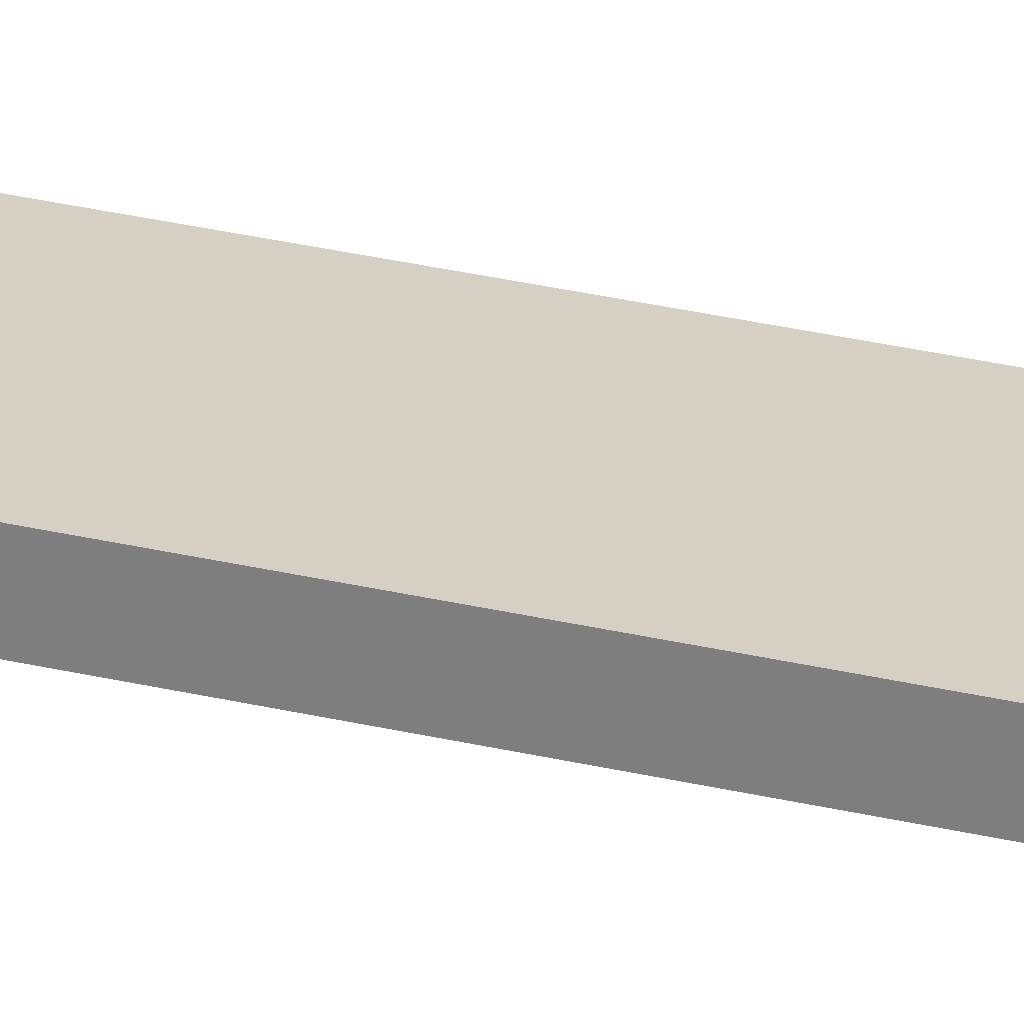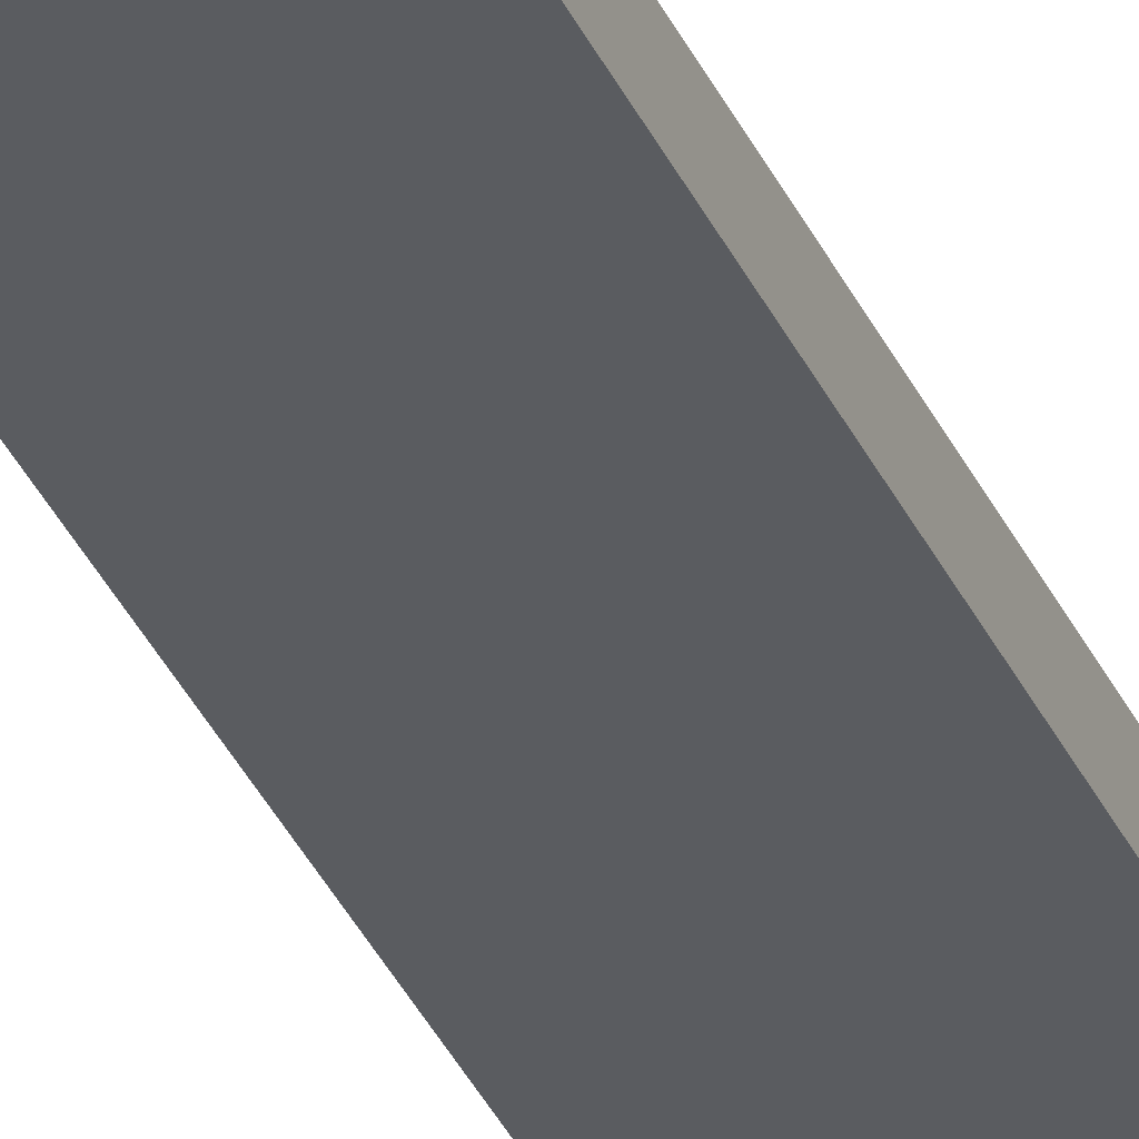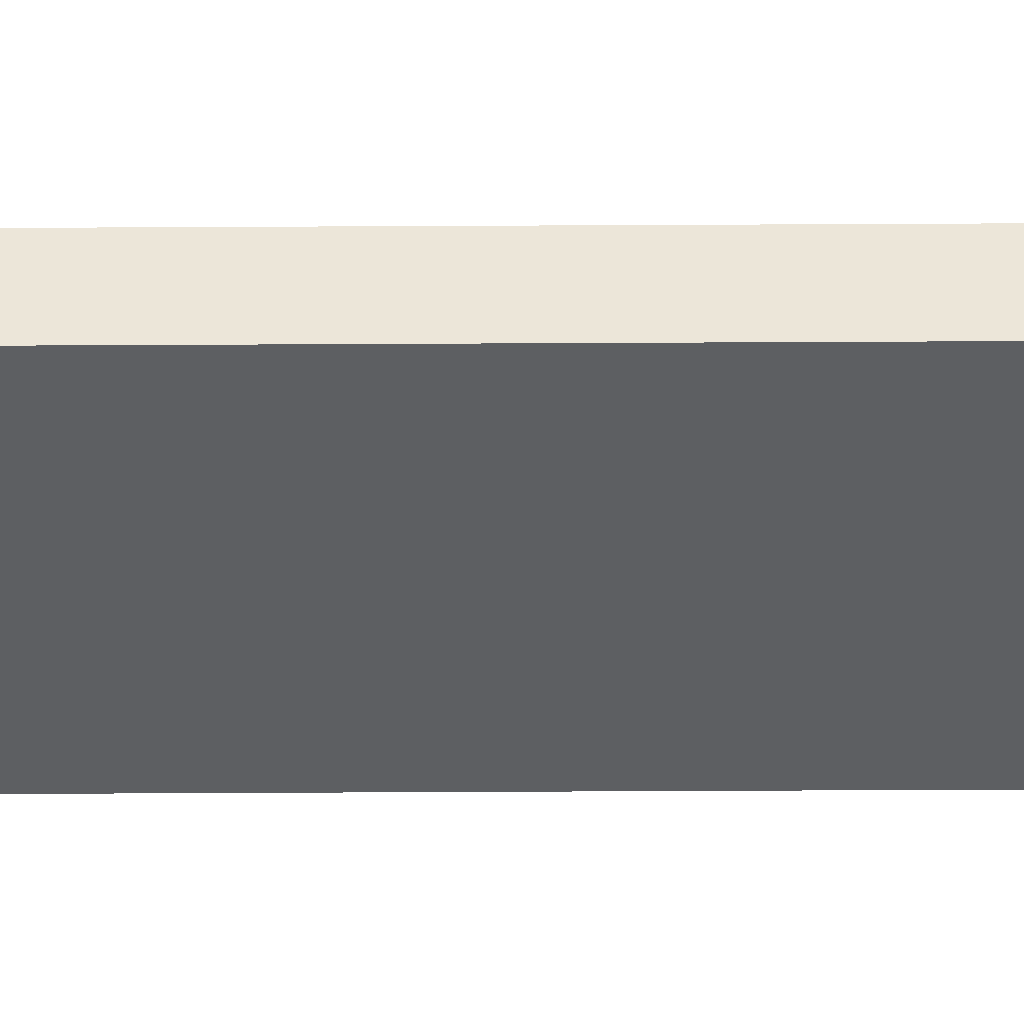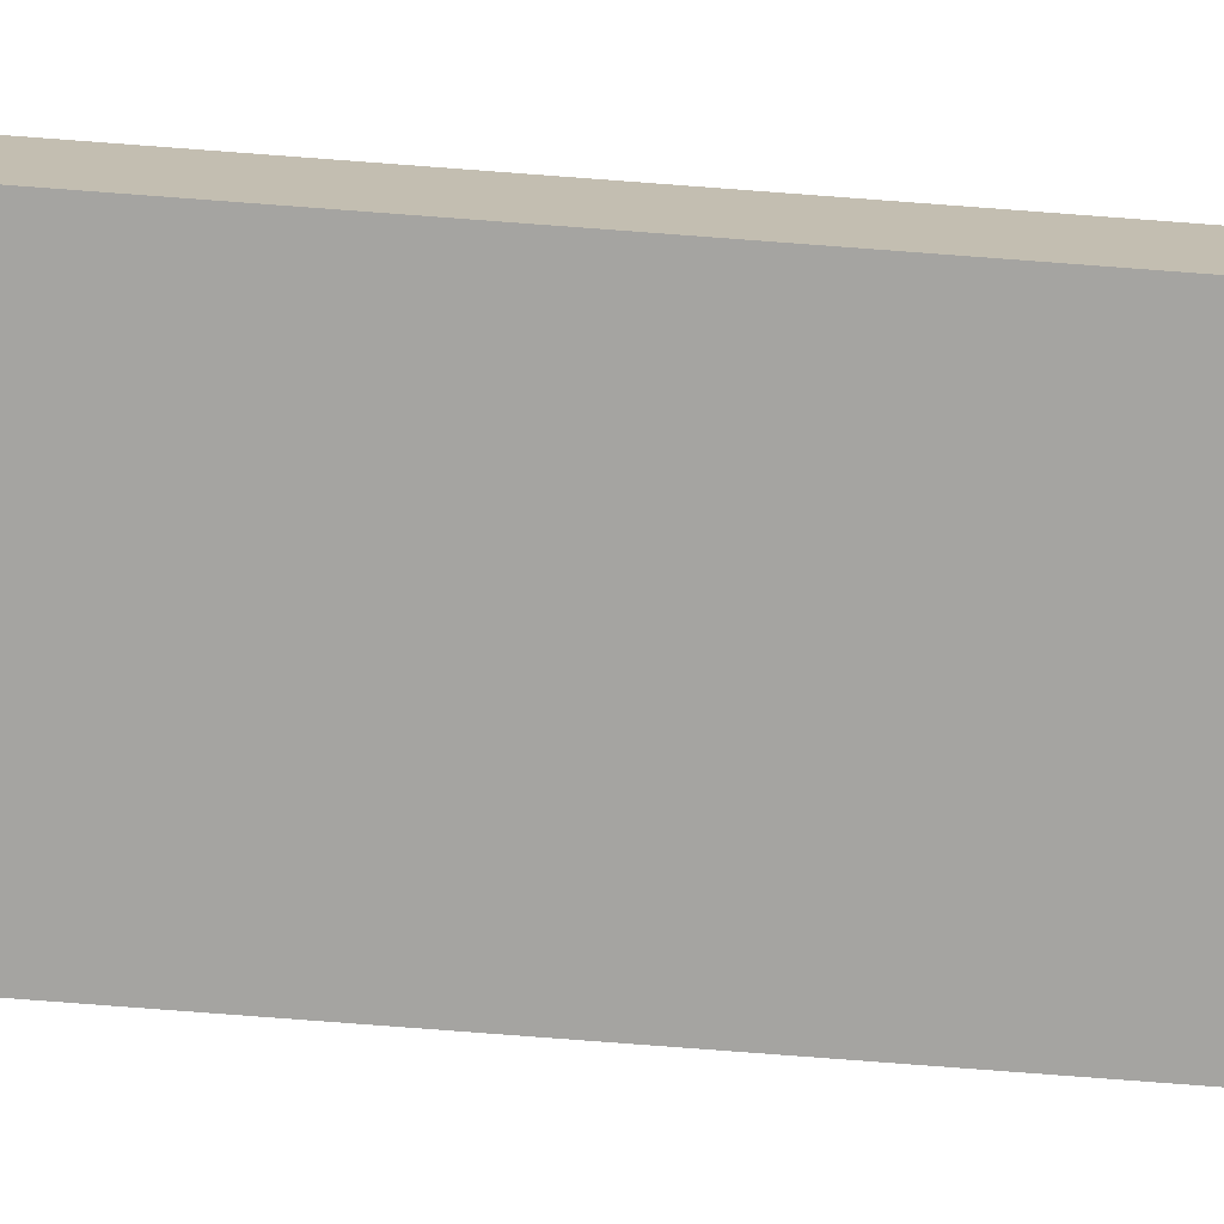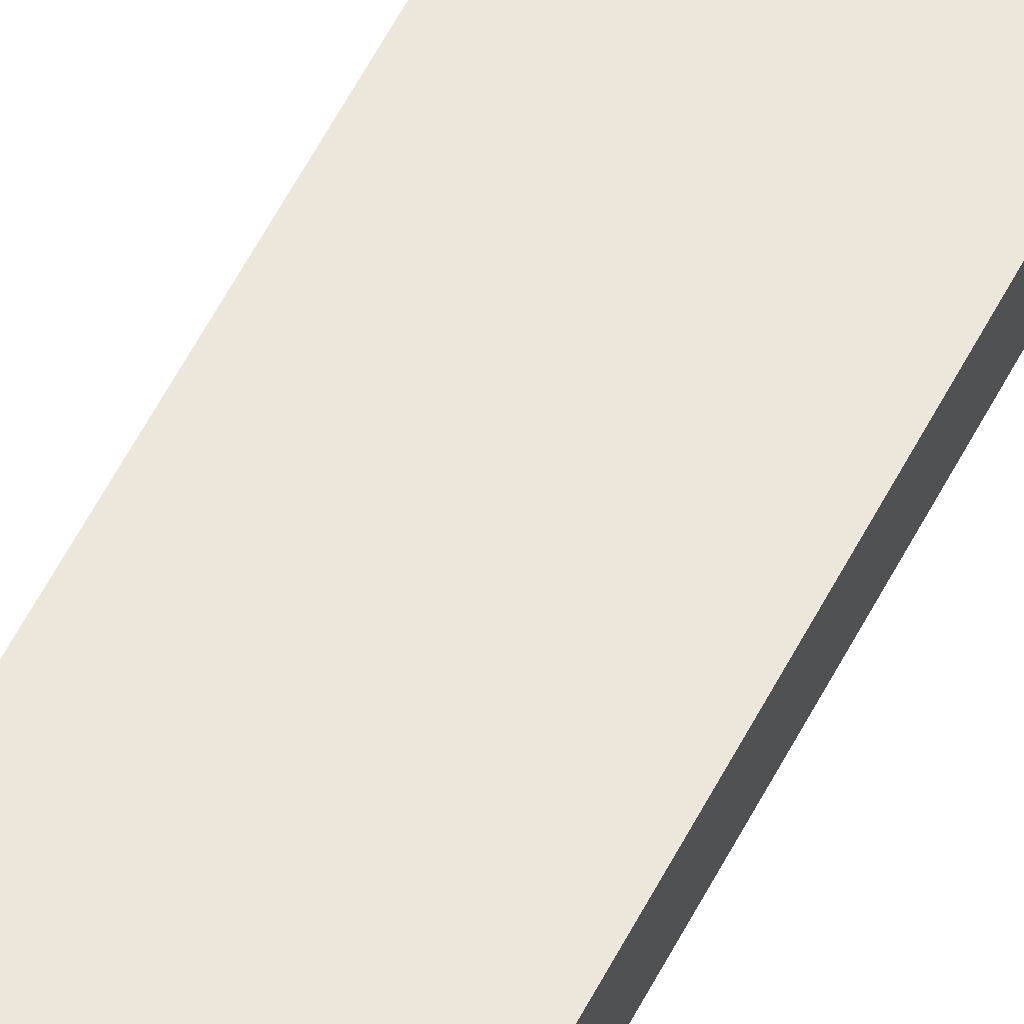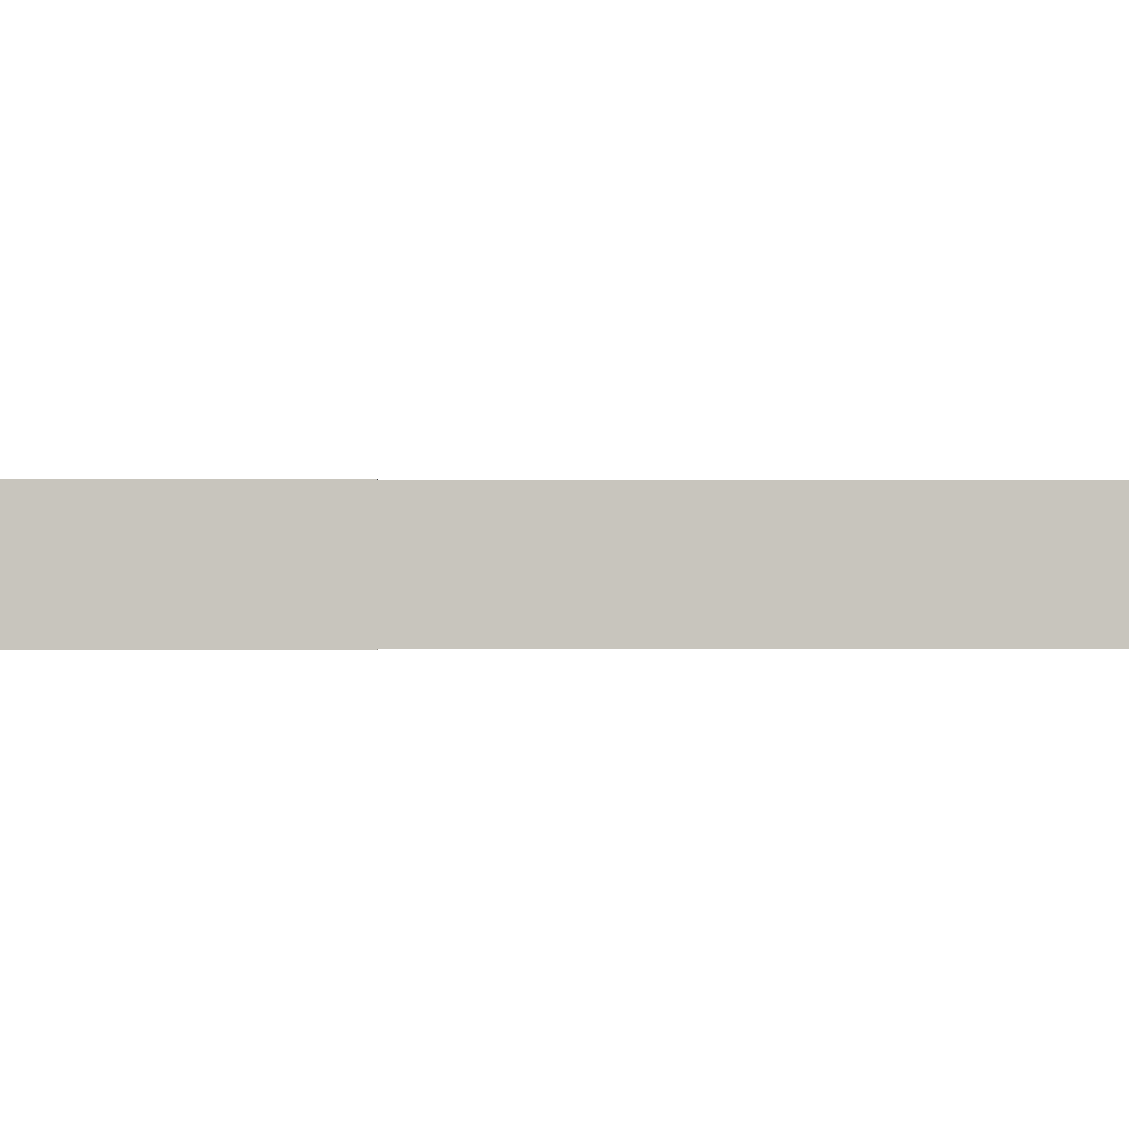
<metadata>
{"format":"obj","ext":"obj","renderer":"f3d","projection":"perspective","resolution":1024,"background":"white","views":[{"elev":26.1,"azim":111.7,"up":"+Y"},{"elev":-33.9,"azim":21.3,"up":"+Y"},{"elev":-39.5,"azim":90.4,"up":"+Y"},{"elev":-73.2,"azim":85.6,"up":"+Y"},{"elev":52.1,"azim":25.4,"up":"+Y"},{"elev":-0.0,"azim":-98.8,"up":"+Y"}]}
</metadata>
<code>
g default
v -81.01 34.64 72.58
v -81.01 35.71 72.58
v -76.01 35.71 72.58
v -76.01 34.64 72.58
v -81.01 34.64 2.452
v -81.01 35.71 2.452
v -76.01 35.71 2.452
v -76.01 34.64 2.452
g table_curved_Physx_10
f 6 5 2
f 2 5 1
f 7 6 3
f 3 6 2
f 8 7 4
f 4 7 3
f 5 8 1
f 1 8 4
f 2 1 3
f 3 1 4
f 6 7 5
f 5 7 8

</code>
